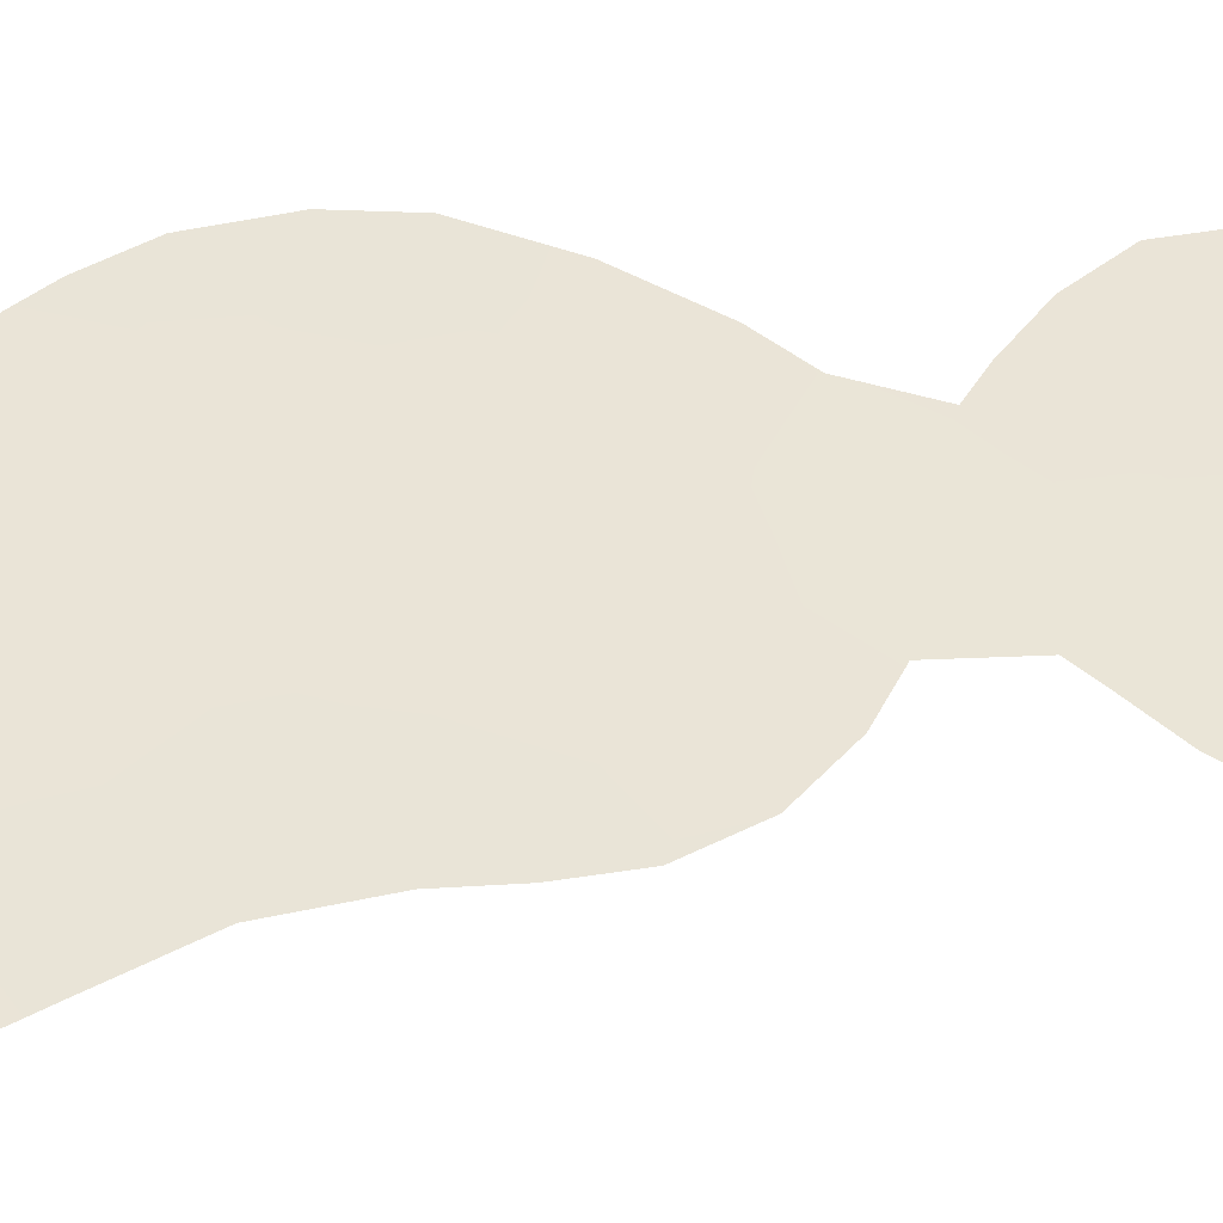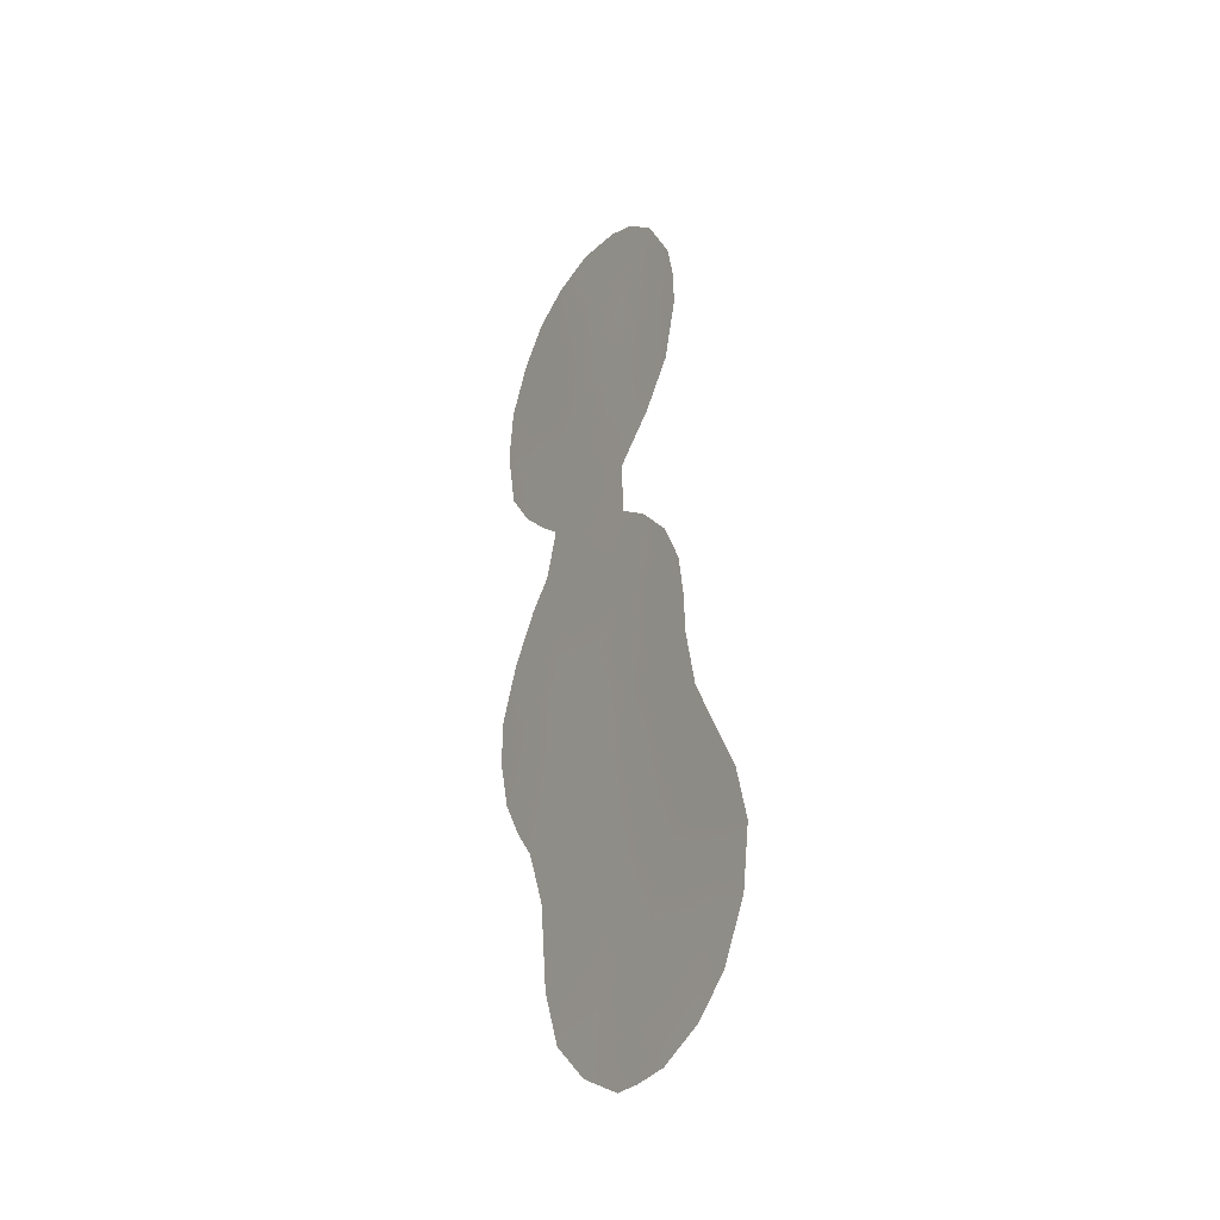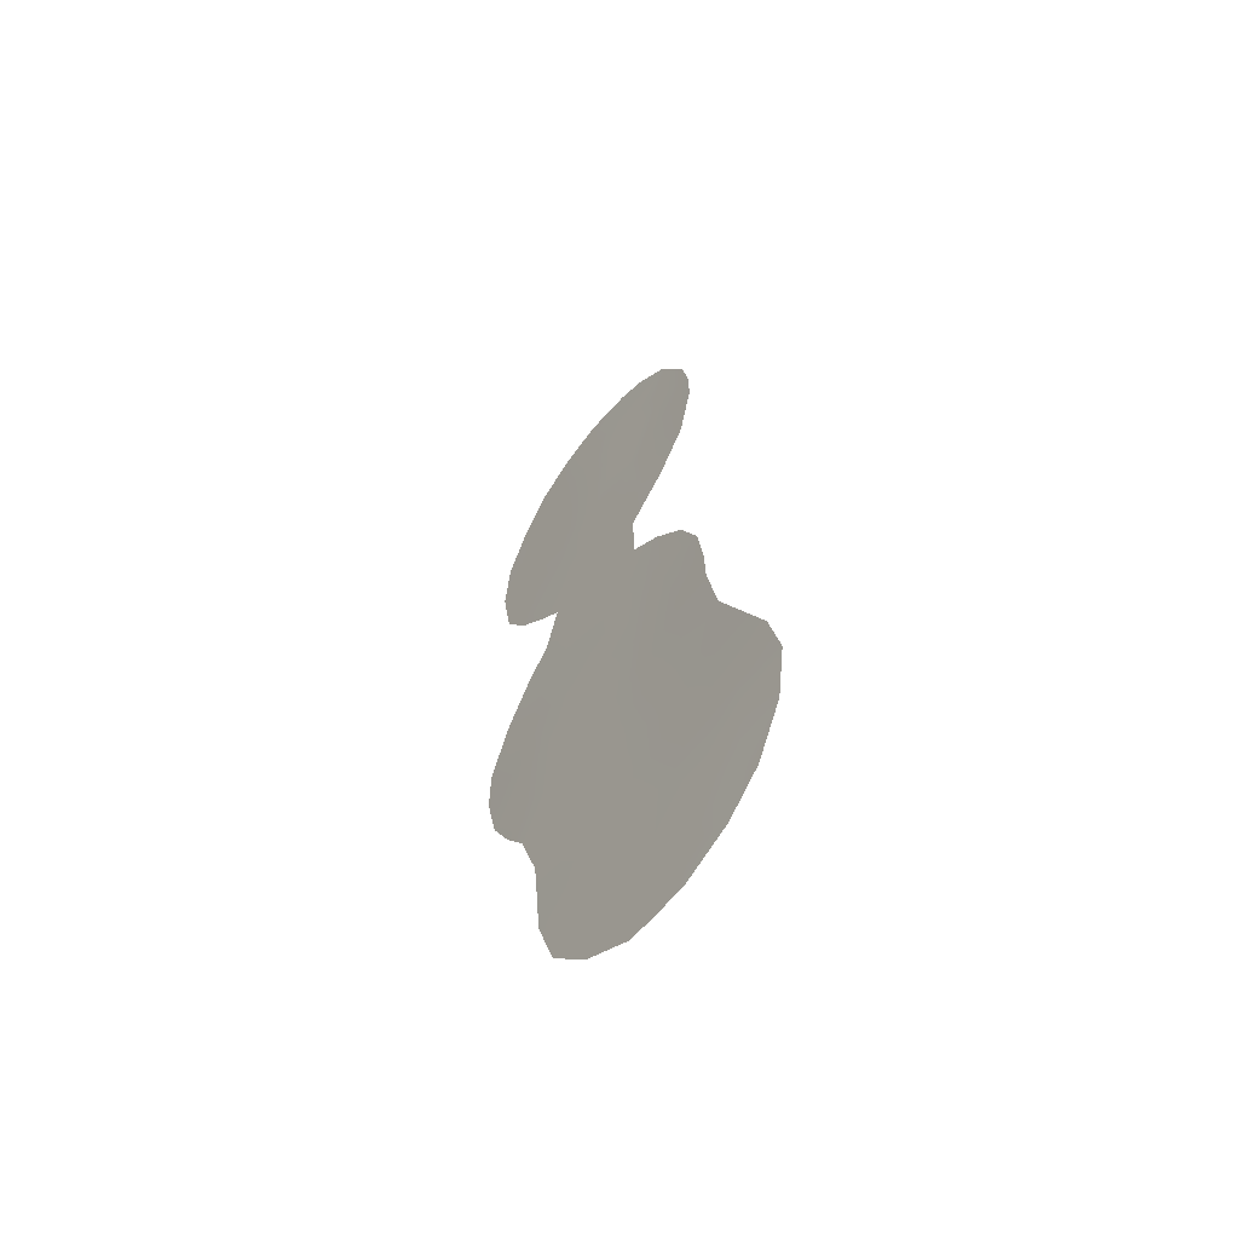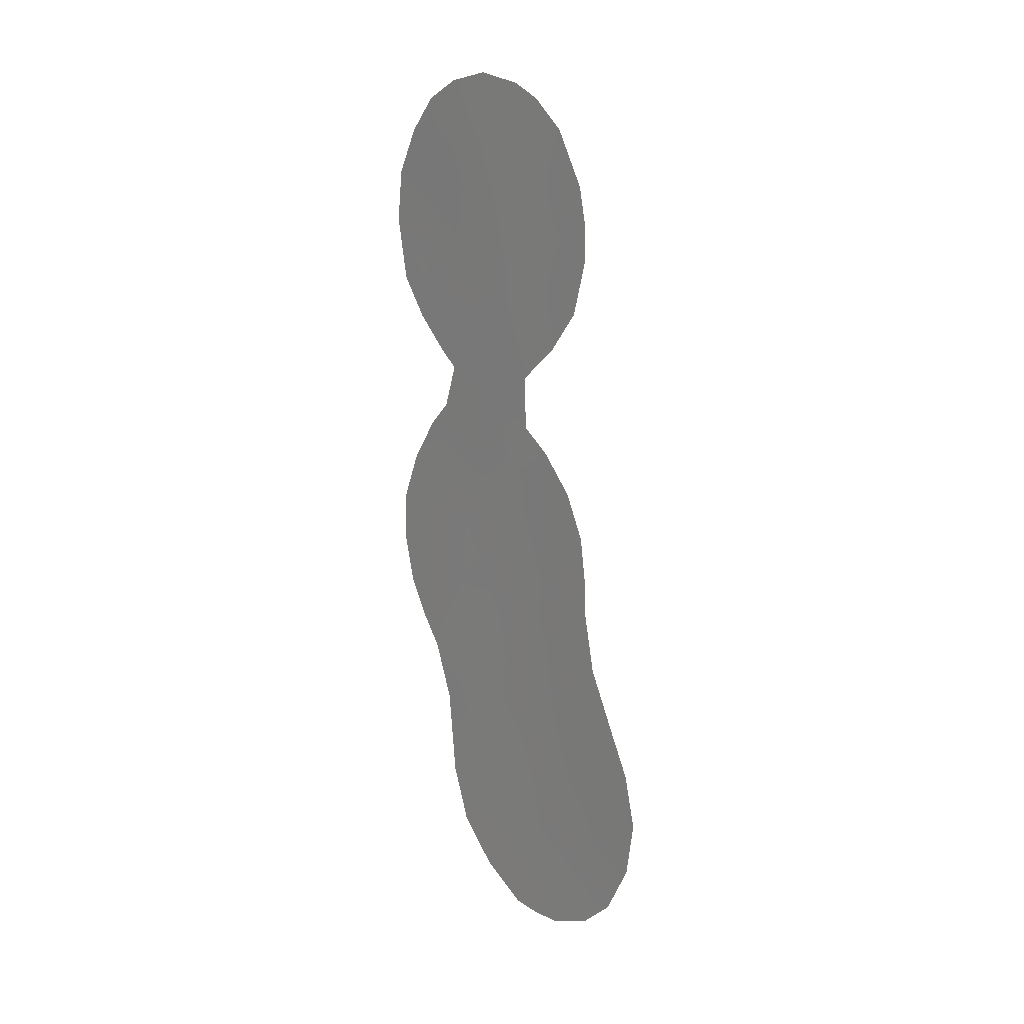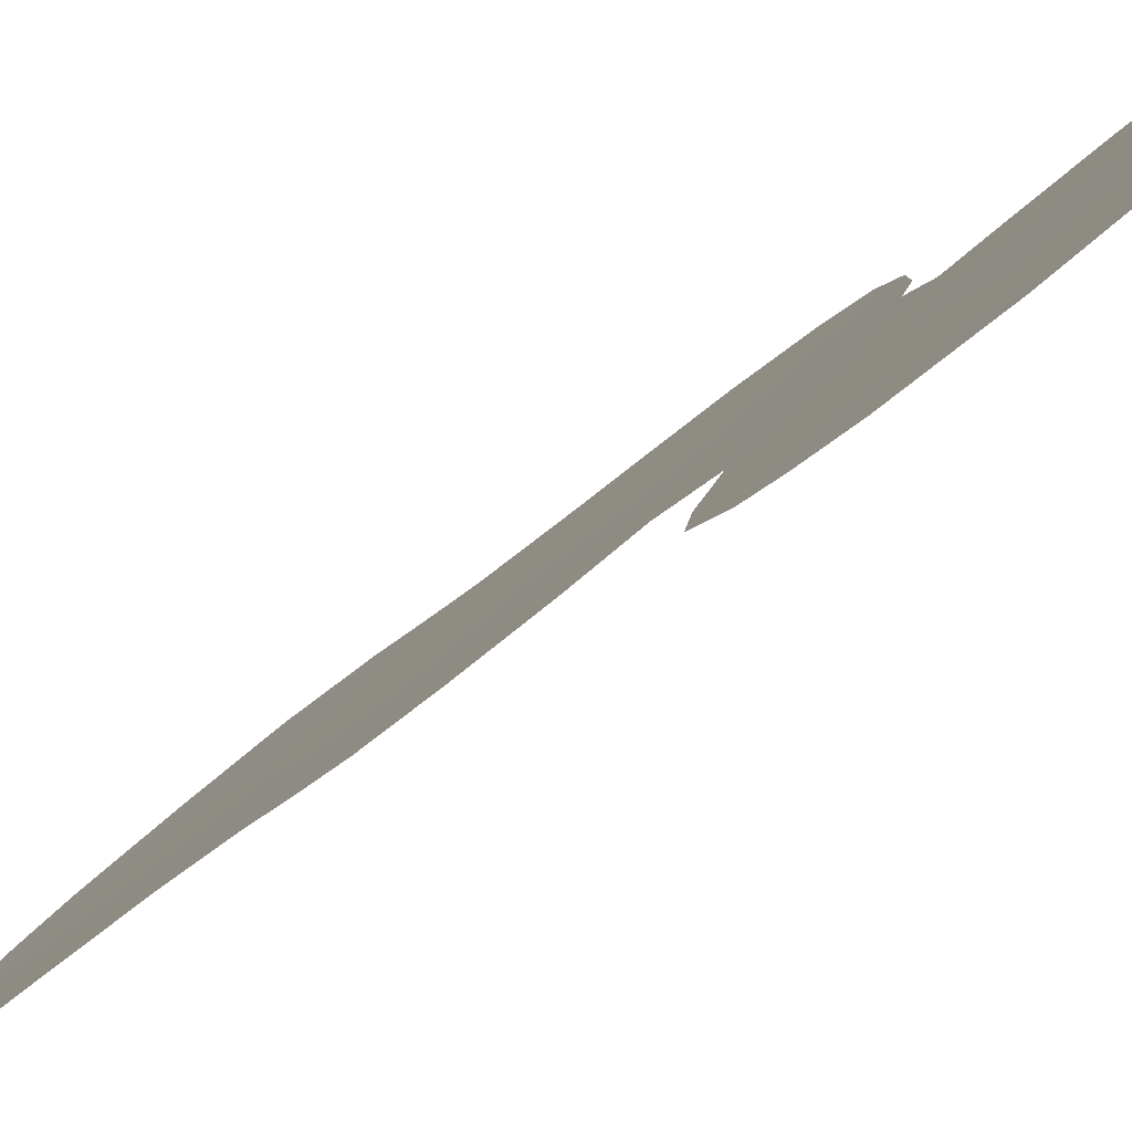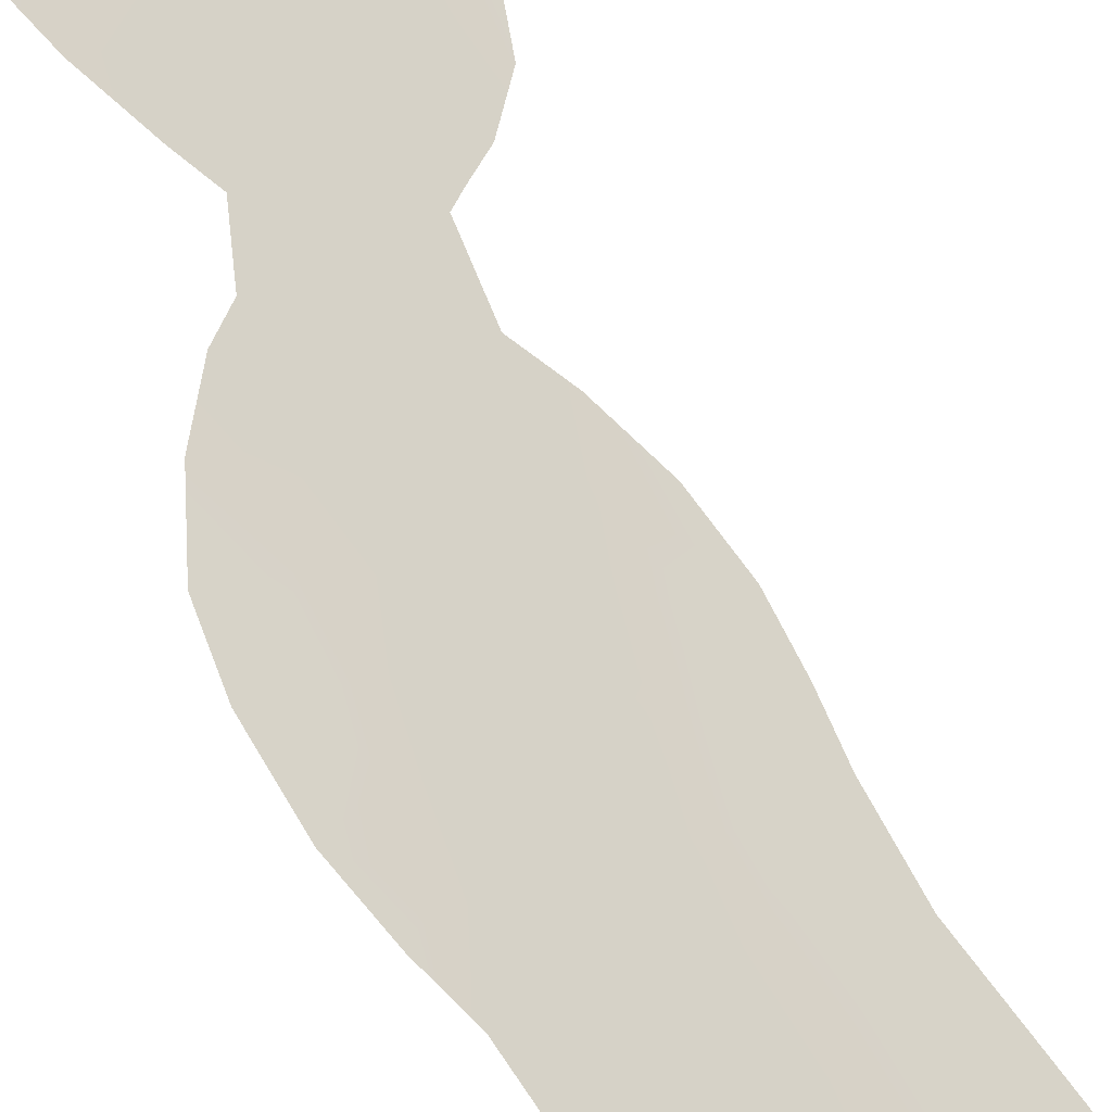
<metadata>
{"format":"obj","ext":"obj","renderer":"f3d","projection":"perspective","resolution":1024,"background":"white","views":[{"elev":0.7,"azim":73.8,"up":"+Z"},{"elev":-33.0,"azim":102.5,"up":"+Y"},{"elev":-59.2,"azim":97.3,"up":"+Y"},{"elev":15.4,"azim":94.9,"up":"+Y"},{"elev":-18.7,"azim":154.1,"up":"+Z"},{"elev":66.7,"azim":-20.9,"up":"+Z"}]}
</metadata>
<code>
v 41.95 -12.99 43.8
v 40.55 3.853 45.27
v 41.85 4.603 44.01
v 41.82 2.407 44.02
v 48.38 -20.27 37.4
v 46.35 4.5 39.5
v 42.94 -15.95 42.8
v 42.26 -20.83 43.5
v 47.44 -21.64 38.32
v 46.17 -21.51 39.58
v 46.6 -12.17 39.18
v 44.08 4.808 41.81
v 46.74 -14.1 39.03
v 42.05 -9.704 43.69
v 41.85 0.3277 43.96
v 46.58 -16 39.18
v 44.15 -3.937 41.64
v 46.31 2.527 39.52
v 45.13 3.695 40.72
v 45.37 -1.067 40.45
v 41.38 -7.668 44.35
v 45.21 -17.36 40.53
v 49.51 -18.83 36.31
v 46.53 6.719 39.35
v 41.92 8.411 43.98
v 46.49 -27.09 39.28
v 46.9 -7.74 38.9
v 47.15 -0.357 38.69
v 47.66 -11.06 38.14
v 47.49 -9.434 38.31
v 47.72 -12.59 38.09
v 39.02 -10.1 46.68
v 48.06 -14.87 37.75
v 40.02 -15.37 45.72
v 41.71 -3.57 44.08
v 41.26 -5.315 44.5
v 45.04 -5.414 40.74
v 40.8 7.649 45.07
v 44.7 8.413 41.2
v 43.26 8.769 42.65
v 49.55 -23.09 36.2
v 39.34 -0.05632 46.44
v 38.99 2.432 46.79
v 45.93 -6.296 39.85
v 48.88 -17.11 36.94
v 41.55 -22.19 44.21
v 41.38 -20.19 44.37
v 48.78 -25.1 36.96
v 47.62 1.831 38.25
v 47.37 4.616 38.5
v 49.85 -20.88 35.95
v 44.71 -27.09 41.07
v 41.27 -18.78 44.48
v 45.44 -2.835 40.36
v 45.01 -3.373 40.8
v 40.55 -6.258 45.19
v 43.91 -5.672 41.86
v 42.73 -6.523 43.03
v 41.82 6.662 44.06
v 45.51 -27.16 40.27
v 42.87 -22.37 42.89
v 40.53 -9.687 45.21
v 46.9 -20.04 38.86
v 44.48 -19.57 41.26
v 43.31 -20.32 42.44
v 44.25 -22.02 41.5
v 43.83 -24.17 41.93
v 45.47 -23.66 40.28
v 42.78 -1.08 43.03
v 46.29 -10.01 39.47
v 42.96 5.756 42.93
v 43.28 1.171 42.56
v 40.19 0.778 45.61
v 45.2 5.781 40.68
v 42.26 -19.21 43.48
v 47.7 -16.84 38.08
v 43.08 -8.522 42.66
v 47.92 -18.63 37.86
v 42.74 -4.352 43.05
v 44.05 7 41.84
v 44.64 -9.386 41.11
v 43 3.564 42.87
v 43.53 -17.88 42.21
v 41.29 -1.224 44.51
v 44.68 -2.432 41.13
v 44.14 -0.7981 41.68
v 48.5 -22.23 37.26
v 45.59 -8.018 40.17
v 40.08 2.573 45.71
v 45.02 -11.65 40.72
v 40.74 5.614 45.11
v 39.92 6.291 45.93
v 44.97 1.268 40.87
v 47.12 -23.35 38.64
v 40.71 -12.76 45.03
v 39.39 -13.86 46.34
v 44.95 -25.71 40.81
v 47.8 -26.3 37.95
v 46.35 0.3733 39.48
v 39.97 -11.57 45.76
v 39 -11.83 46.71
v 42.85 7.471 43.06
v 39.2 4.495 46.6
v 44.53 -13.68 41.2
v 43.5 -10.5 42.25
v 39.66 -8.036 46.06
v 40.81 -14.49 44.94
v 40.68 -16.57 45.08
v 45.22 7.237 40.67
v 45.57 7.852 40.33
v 46.21 -1.937 39.6
v 43.31 -26.01 42.47
v 47.59 3.179 38.28
v 42.15 -24.4 43.63
v 46.6 -18.07 39.16
v 45.45 -15.07 40.29
v 43.13 -14.24 42.61
v 44.08 2.881 41.79
v 43.46 -12.37 42.28
v 40.14 -1.613 45.64
v 42.49 -11.36 43.26
v 44.18 -15.67 41.56
v 41.1 -2.891 44.68
v 42.21 -2.674 43.58
v 42.06 -17.27 43.7
v 44.53 -7.045 41.24
v 48.1 -24.29 37.64
v 41.86 -15.22 43.88
v 45.53 -19.35 40.22
v 41.28 -11.26 44.47
v 43.51 -2.564 42.29
v 45.73 -13.45 40.02
v 45.22 -21.4 40.52
v 46.54 -25.47 39.22
f 97 134 60
f 70 30 29
f 58 77 21
f 61 8 65
f 65 75 83
f 8 46 47
f 72 69 15
f 99 18 49
f 74 80 109
f 75 47 53
f 90 81 70
f 105 77 81
f 14 62 21
f 82 4 3
f 85 54 55
f 10 94 68
f 72 82 118
f 14 105 121
f 119 105 90
f 116 16 22
f 83 122 22
f 16 33 76
f 125 7 83
f 87 9 5
f 84 124 123
f 122 117 104
f 79 57 58
f 52 97 60
f 66 65 64
f 67 61 66
f 76 78 115
f 67 66 68
f 70 88 30
f 77 58 126
f 70 29 11
f 31 11 29
f 3 91 59
f 59 71 3
f 21 62 106
f 106 62 32
f 13 33 16
f 64 129 133
f 34 96 107
f 95 107 96
f 36 79 58
f 36 35 79
f 37 126 57
f 71 80 12
f 88 81 126
f 75 53 125
f 21 77 14
f 12 82 71
f 71 82 3
f 66 61 65
f 84 69 124
f 112 67 97
f 80 40 39
f 9 63 5
f 16 76 115
f 89 73 43
f 103 2 89
f 88 126 44
f 88 27 30
f 27 88 44
f 65 8 75
f 91 38 59
f 46 8 61
f 75 8 47
f 23 78 45
f 23 5 78
f 93 99 20
f 100 95 96
f 96 101 100
f 91 3 2
f 132 11 13
f 134 98 26
f 68 134 97
f 99 49 28
f 101 32 100
f 80 102 40
f 72 86 69
f 84 15 69
f 103 92 91
f 132 104 90
f 19 93 118
f 118 93 72
f 62 100 32
f 20 99 111
f 106 56 21
f 31 13 11
f 13 31 33
f 108 34 107
f 107 128 108
f 5 51 87
f 51 5 23
f 93 19 18
f 12 74 19
f 74 6 19
f 73 89 15
f 4 72 15
f 80 74 12
f 24 74 109
f 109 80 39
f 110 109 39
f 6 74 24
f 110 24 109
f 41 87 51
f 125 53 108
f 70 81 88
f 81 77 126
f 14 130 62
f 1 128 107
f 4 15 89
f 4 2 3
f 59 25 102
f 40 102 25
f 54 20 111
f 20 54 85
f 10 63 9
f 112 97 52
f 9 87 94
f 112 114 67
f 6 50 113
f 18 113 49
f 57 17 37
f 55 37 17
f 114 61 67
f 114 46 61
f 18 19 6
f 21 56 36
f 16 115 22
f 10 9 94
f 68 94 134
f 72 4 82
f 118 82 12
f 117 119 104
f 104 119 90
f 12 19 118
f 120 42 73
f 130 14 121
f 14 77 105
f 90 105 81
f 93 20 86
f 93 86 72
f 7 122 83
f 22 122 116
f 75 125 83
f 13 16 116
f 116 104 132
f 124 35 123
f 123 120 84
f 122 7 117
f 116 122 104
f 57 79 17
f 124 131 79
f 124 79 35
f 11 90 70
f 55 17 85
f 117 1 119
f 119 121 105
f 36 58 21
f 86 85 131
f 91 2 103
f 126 58 57
f 126 37 44
f 20 85 86
f 132 90 11
f 6 113 18
f 92 38 91
f 50 6 24
f 127 134 94
f 128 7 125
f 94 87 127
f 98 127 48
f 15 84 73
f 128 125 108
f 48 127 41
f 134 127 98
f 127 87 41
f 99 93 18
f 111 99 28
f 59 38 25
f 95 130 1
f 63 129 115
f 131 124 69
f 71 59 102
f 78 76 45
f 67 68 97
f 80 71 102
f 107 95 1
f 130 100 62
f 131 69 86
f 130 95 100
f 116 132 13
f 131 17 79
f 131 85 17
f 66 133 68
f 133 10 68
f 76 33 45
f 134 26 60
f 119 1 121
f 117 7 128
f 1 130 121
f 129 63 10
f 1 117 128
f 64 133 66
f 78 5 63
f 78 63 115
f 73 84 120
f 129 22 115
f 64 65 83
f 4 89 2
f 22 129 64
f 64 83 22
f 10 133 129
f 89 43 103
f 73 42 43

</code>
